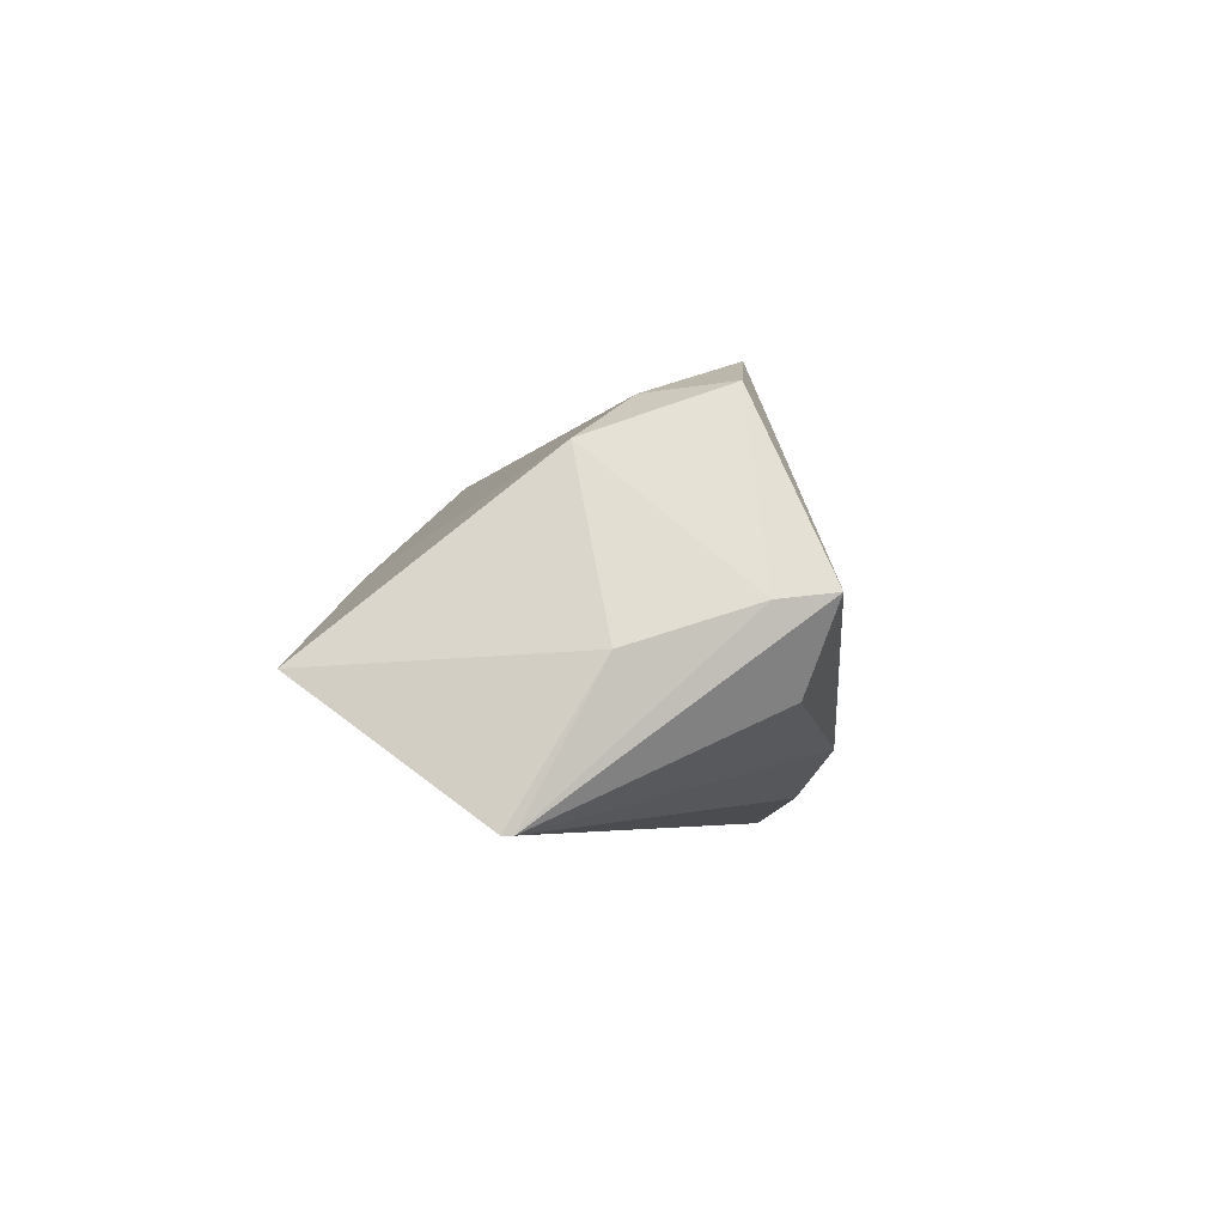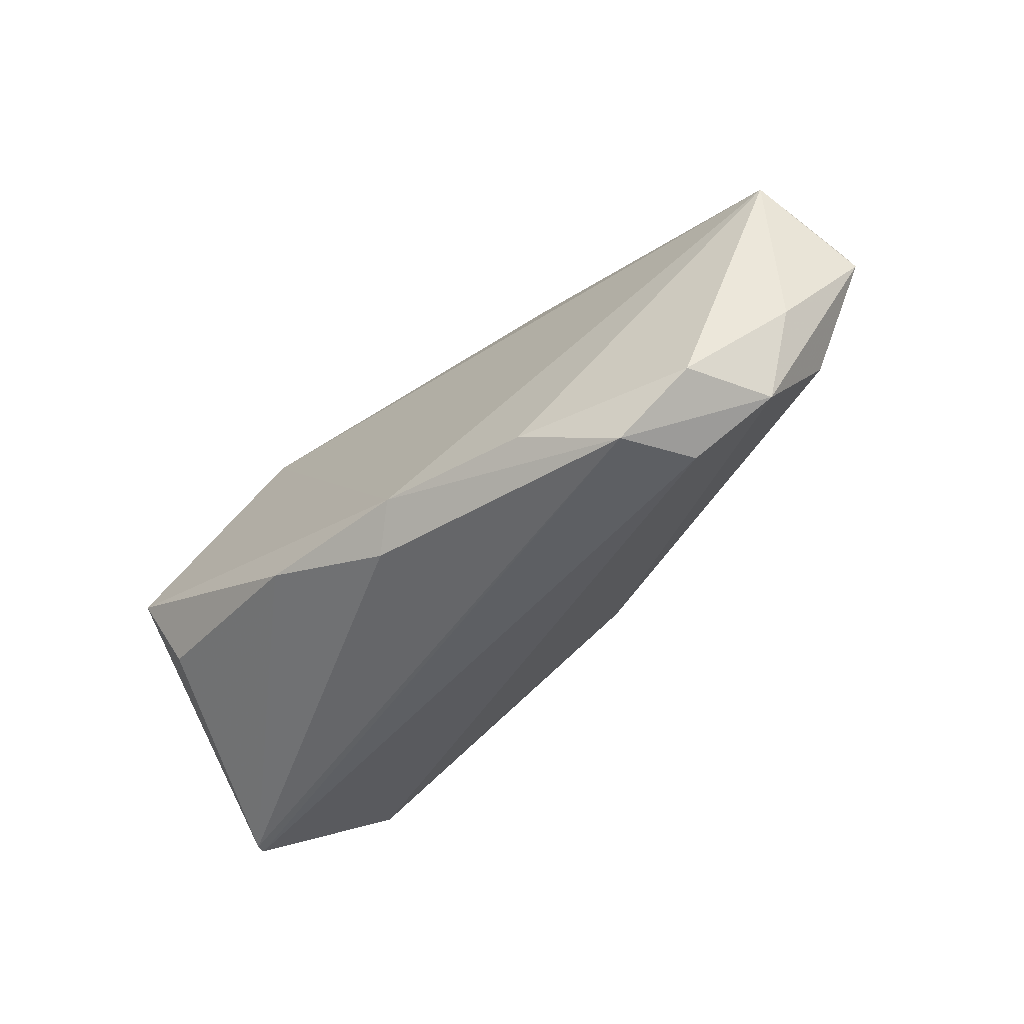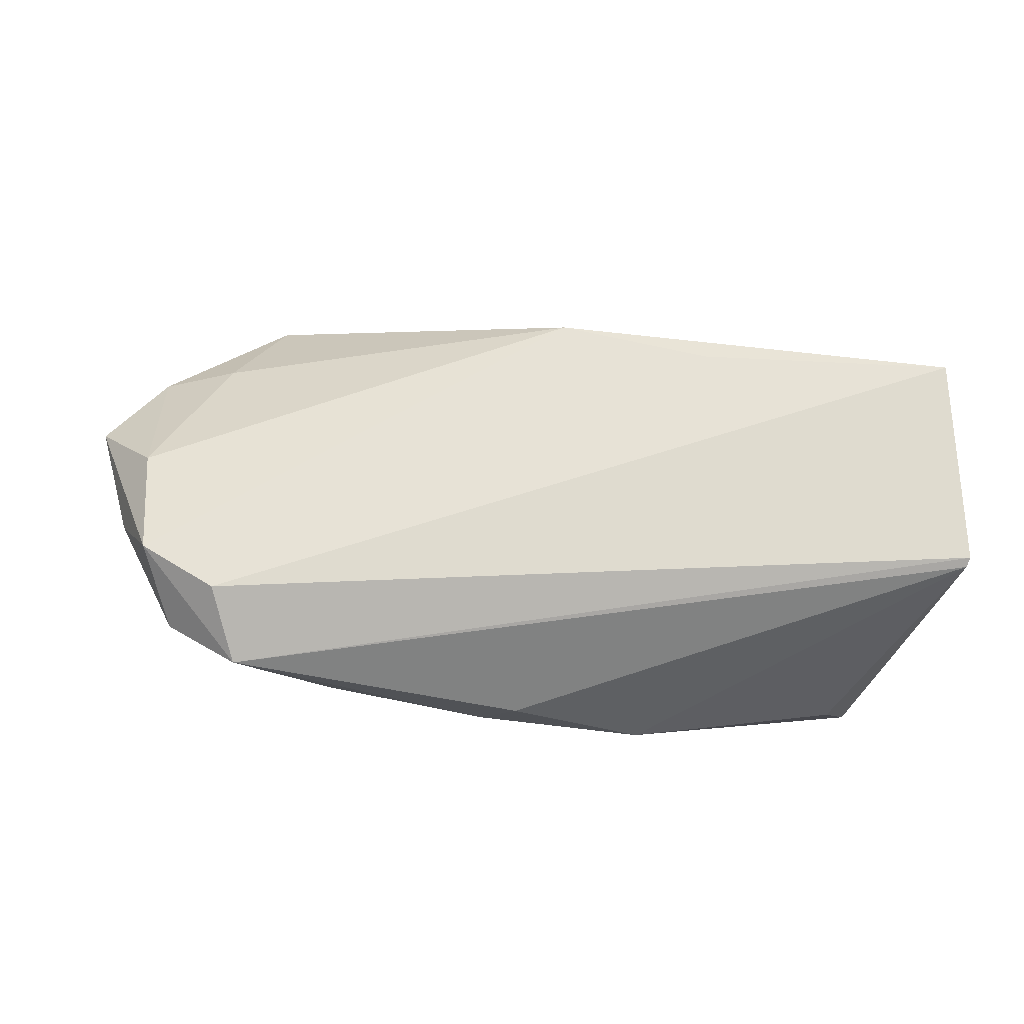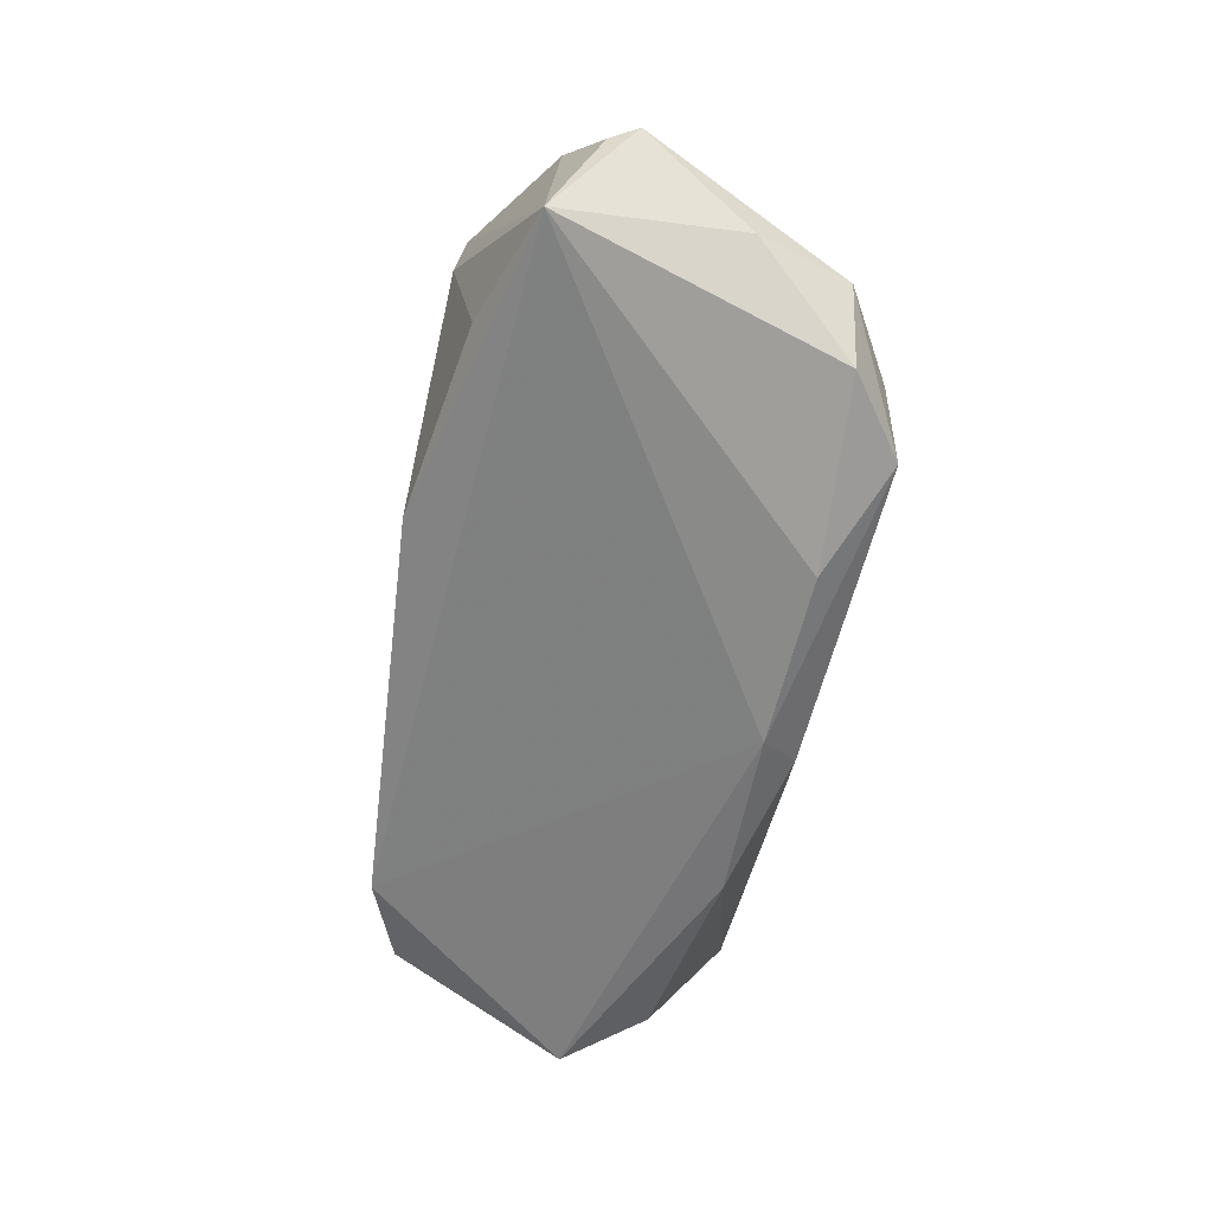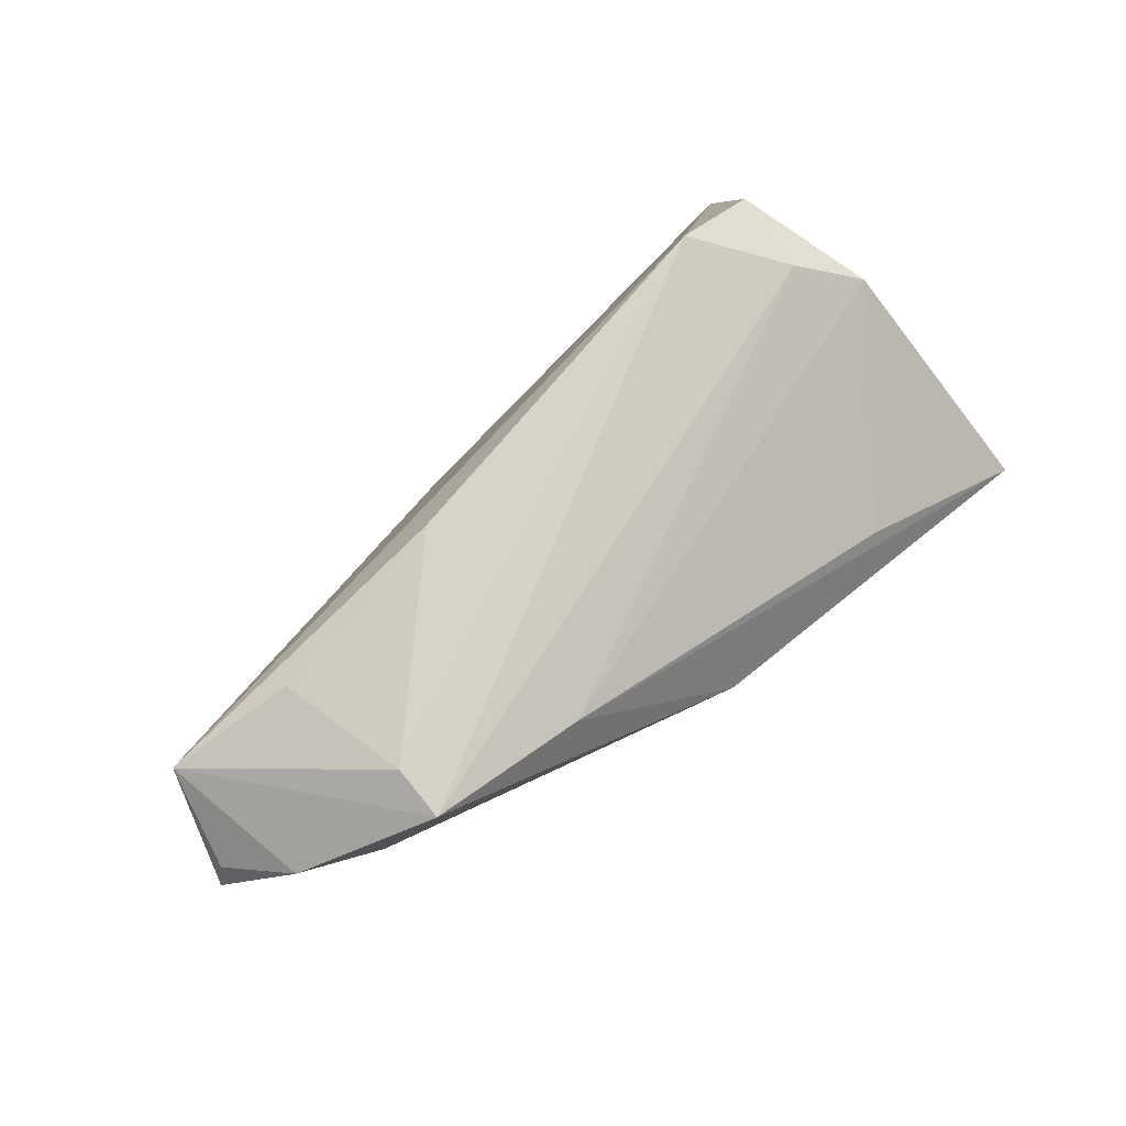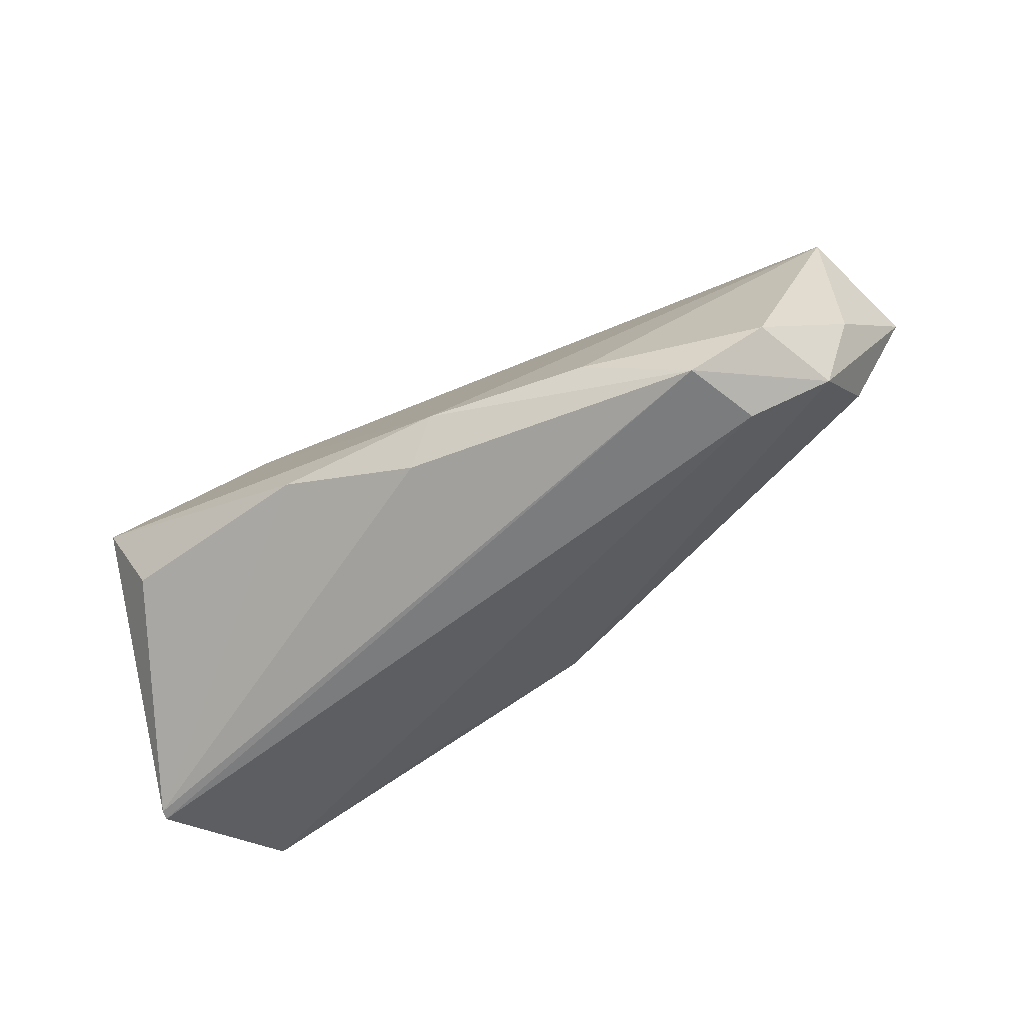
<metadata>
{"format":"obj","ext":"obj","renderer":"f3d","projection":"perspective","resolution":1024,"background":"white","views":[{"elev":-4.6,"azim":-84.8,"up":"+Z"},{"elev":-45.9,"azim":46.3,"up":"+Z"},{"elev":-74.8,"azim":175.9,"up":"+Z"},{"elev":-52.8,"azim":80.8,"up":"+Y"},{"elev":72.1,"azim":139.3,"up":"+Z"},{"elev":-63.3,"azim":31.2,"up":"+Z"}]}
</metadata>
<code>
v 0.02867 -0.02029 -0.01811
v 0.04477 -0.005121 -0.02334
v 0.007621 -0.02393 -0.01629
v -0.04614 -0.02612 -0.0009217
v 0.05763 0.01343 0.01489
v 0.05108 -0.01308 -0.01795
v 0.06093 -0.005826 0.01699
v 0.02042 0.02195 0.01888
v 0.05987 -0.002895 -0.006036
v -0.0004831 0.02875 0.002243
v -0.0487 -0.01914 -0.001834
v -0.04165 -0.02188 -0.01155
v -0.01433 -0.02526 -0.01576
v -0.0554 0.006445 -0.02463
v -0.05507 0.005136 -0.02463
v 0.04113 0.02087 0.02388
v 0.04137 -0.01521 -0.02463
v -0.04785 0.0006342 0.01443
v -0.02027 0.02709 -0.003797
v -0.03007 -0.01583 0.02526
v 0.06399 0.005988 0.01082
v 0.0654 0.006936 0.007293
v -0.03981 -0.005284 0.0202
v -0.02895 0.02533 0.002213
v 0.01973 -0.006641 0.02731
v -0.04106 -0.01611 0.02118
v 0.041 0.01392 0.02517
v 0.04461 -0.003448 0.02258
v 0.002954 -0.02074 -0.02118
v 0.04735 0.01716 0.0102
v -0.0534 -0.004002 -0.006888
v 0.05673 0.007531 -0.006153
v 0.05502 -0.00182 -0.01768
v -0.05273 0.02875 -0.008561
f 14 17 15
f 15 17 29
f 3 29 17
f 20 4 3
f 3 7 20
f 5 16 7
f 20 7 25
f 22 7 9
f 9 33 22
f 17 14 2
f 2 33 17
f 2 14 34
f 12 4 15
f 1 3 17
f 7 3 1
f 20 16 23
f 8 23 16
f 18 23 8
f 26 4 20
f 20 23 26
f 26 23 18
f 31 14 15
f 34 14 31
f 31 18 34
f 21 7 22
f 22 5 21
f 21 5 7
f 22 33 32
f 32 5 22
f 7 16 27
f 27 16 20
f 20 25 27
f 17 33 6
f 33 9 6
f 6 9 7
f 6 1 17
f 7 1 6
f 29 3 13
f 13 3 4
f 4 12 13
f 15 29 13
f 13 12 15
f 34 18 24
f 24 8 34
f 18 8 24
f 18 31 11
f 4 26 11
f 11 26 18
f 15 4 11
f 11 31 15
f 10 32 33
f 34 8 10
f 10 8 16
f 28 25 7
f 7 27 28
f 28 27 25
f 33 2 19
f 19 10 33
f 19 2 34
f 34 10 19
f 16 5 30
f 30 10 16
f 5 32 30
f 32 10 30

</code>
